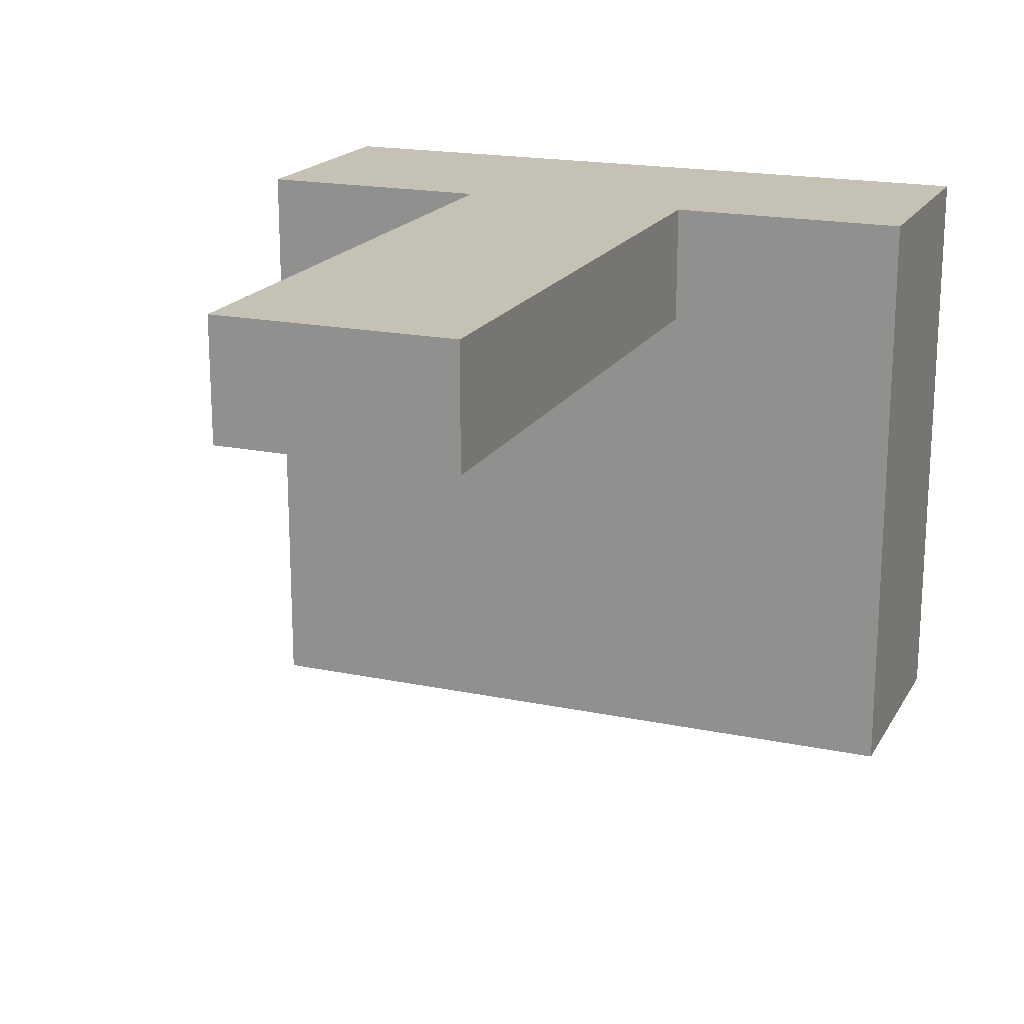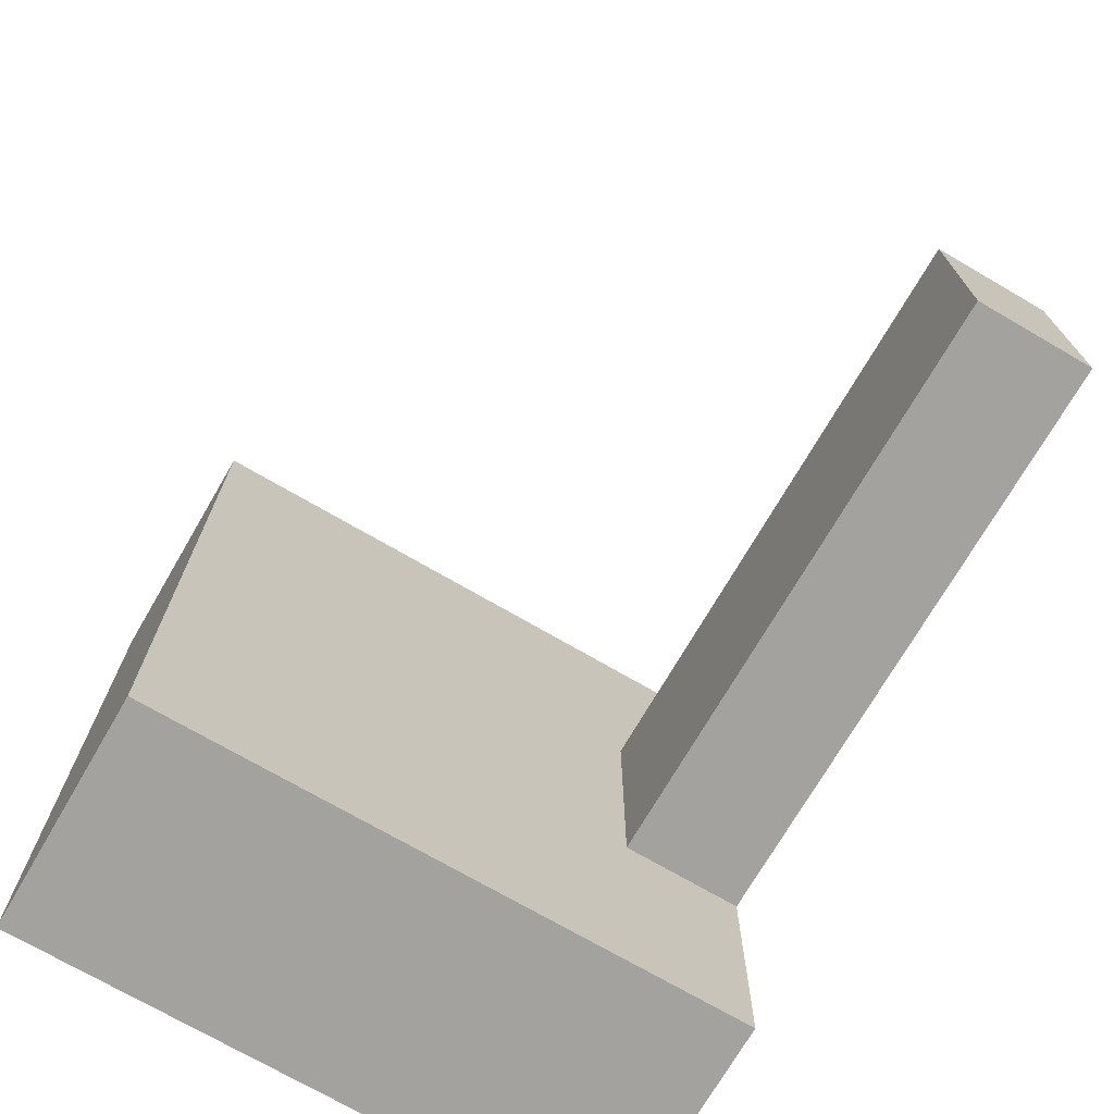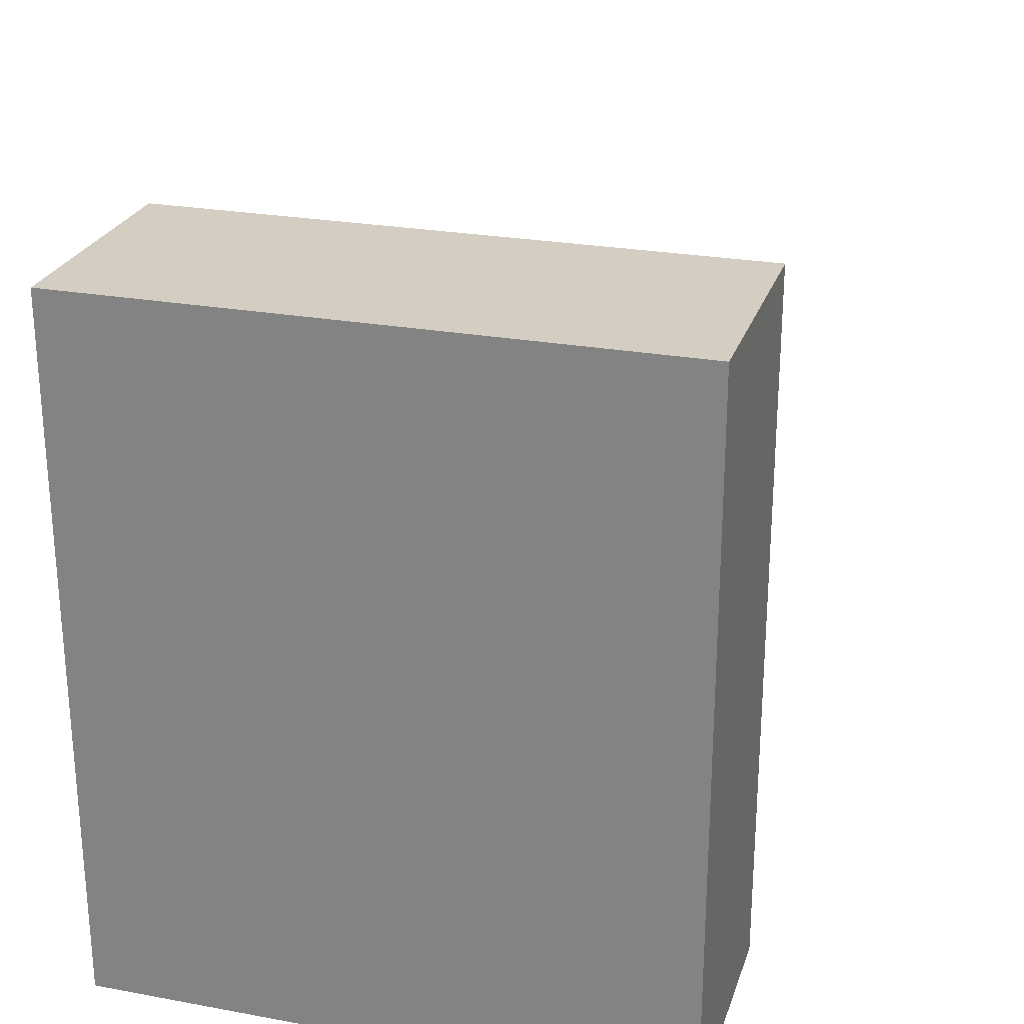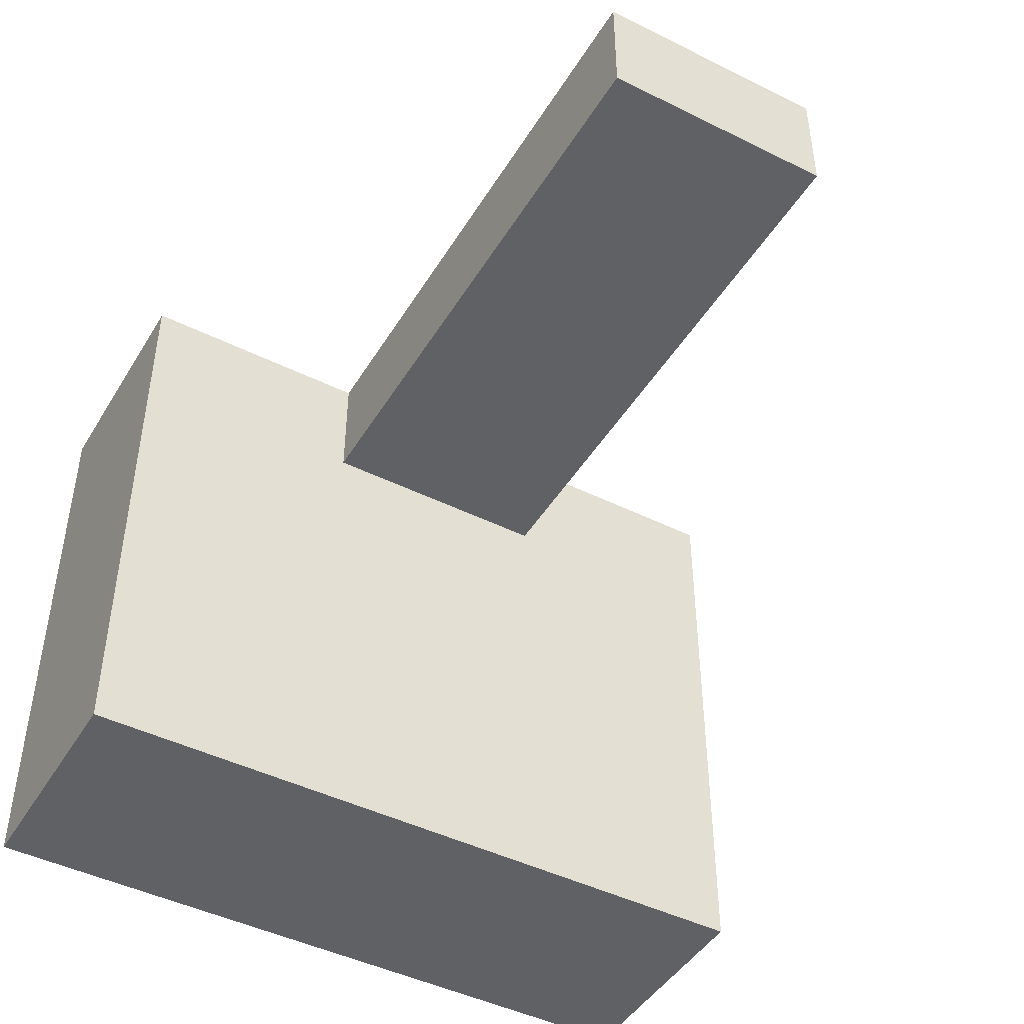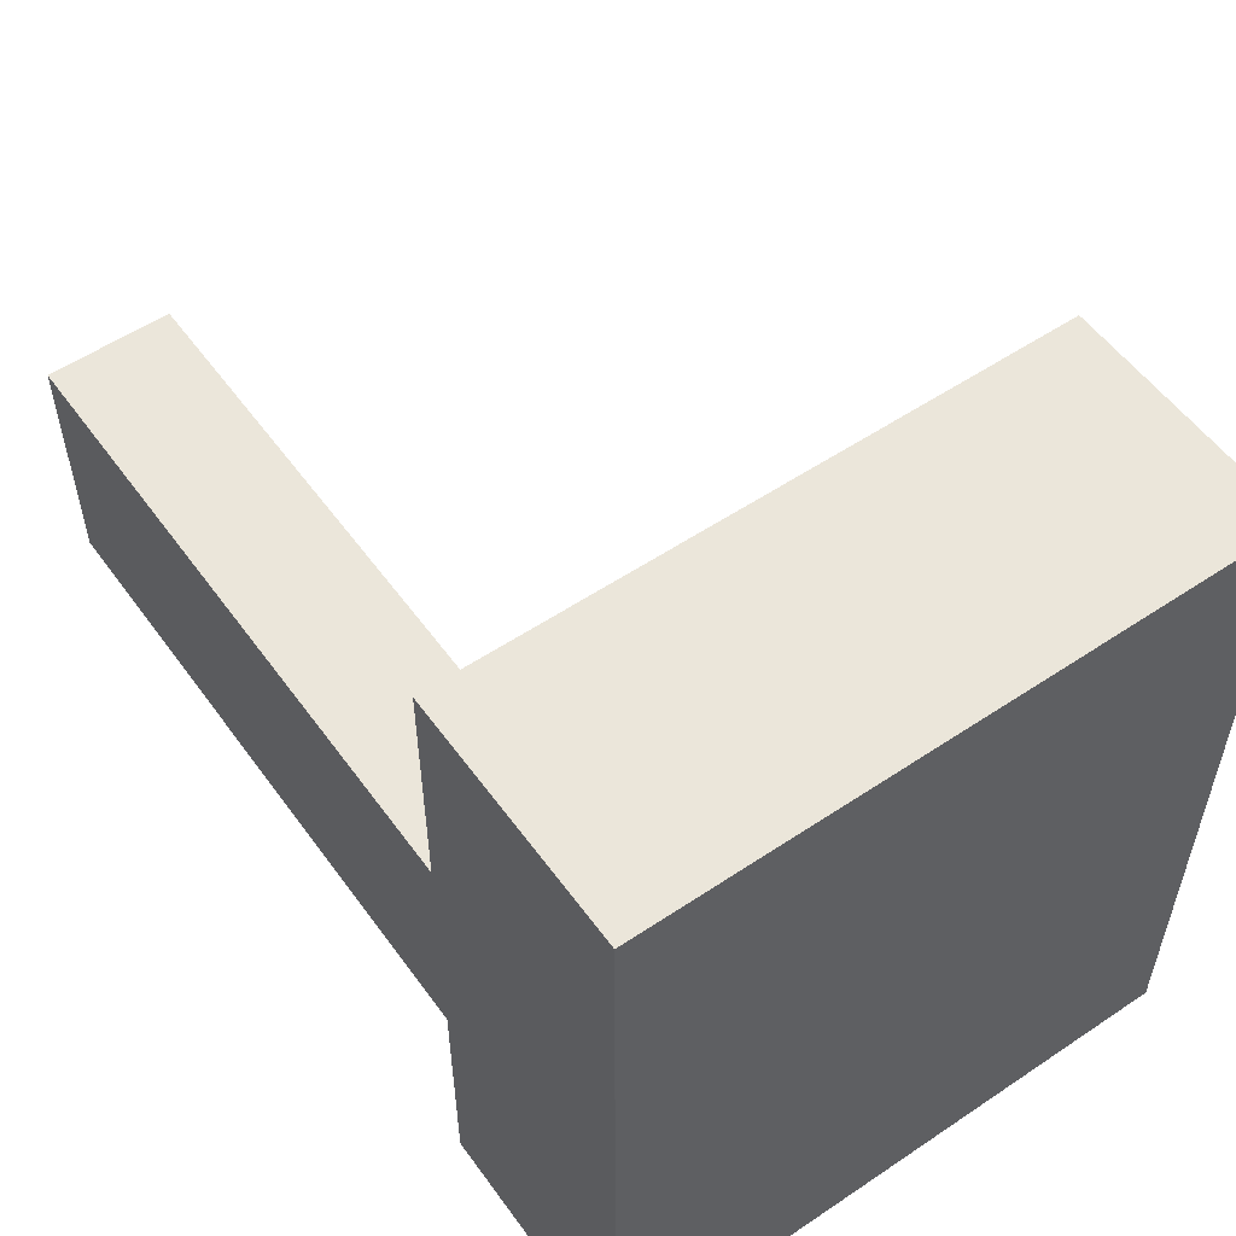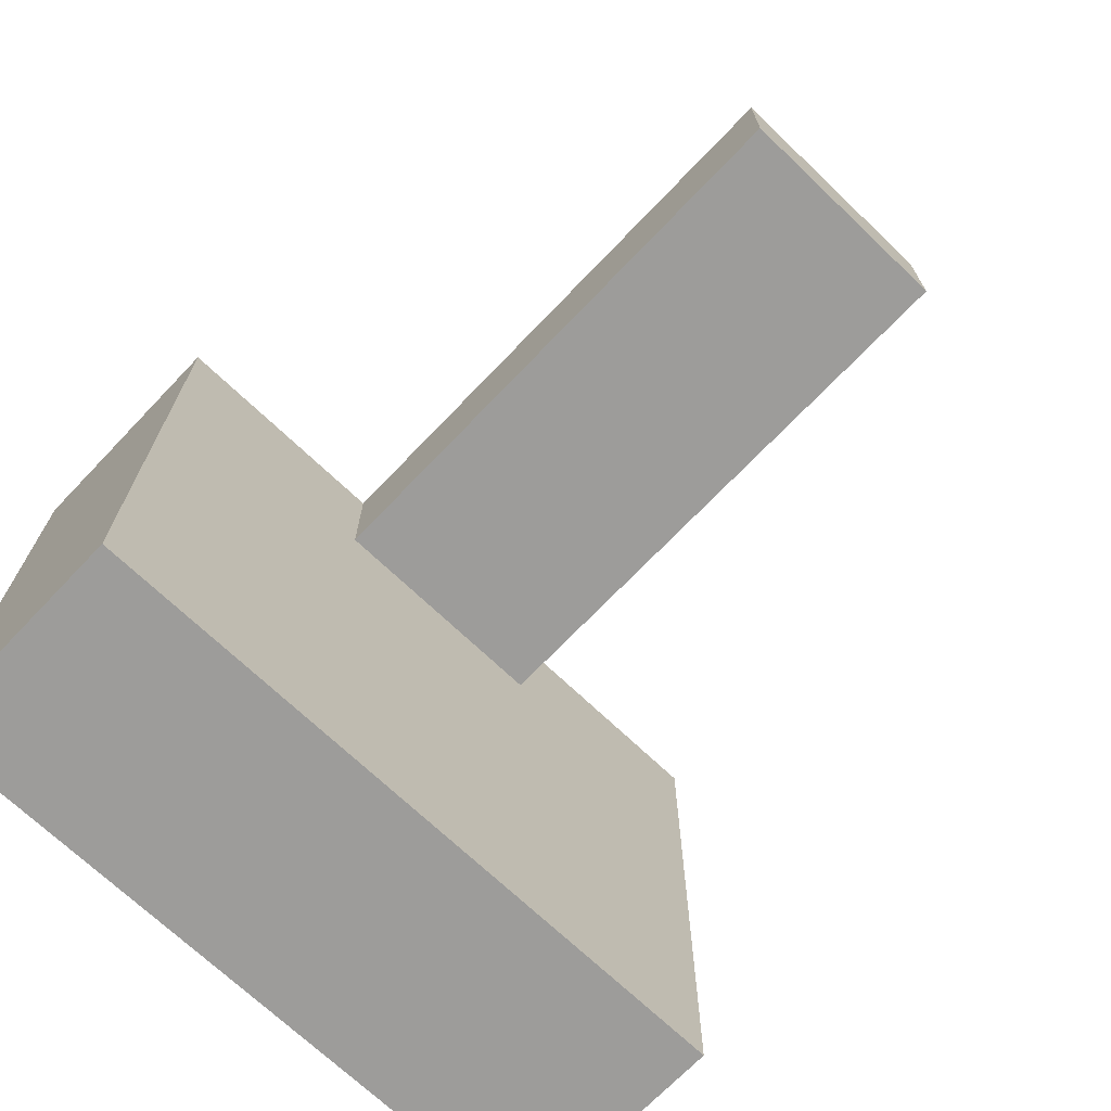
<metadata>
{"format":"obj","ext":"obj","renderer":"f3d","projection":"perspective","resolution":1024,"background":"white","views":[{"elev":18.7,"azim":-68.3,"up":"+Z"},{"elev":-72.4,"azim":-120.2,"up":"+Y"},{"elev":25.3,"azim":106.4,"up":"+Y"},{"elev":-45.6,"azim":-119.7,"up":"+Z"},{"elev":54.8,"azim":54.7,"up":"+Y"},{"elev":-70.2,"azim":-133.7,"up":"+Z"}]}
</metadata>
<code>
g Cheka
v 0.07493 -0.01282 0.1073
v 0.07493 0.04269 0.1073
v 0.05643 0.04269 0.1073
v 0.05643 -0.01282 0.1073
v 0.07493 0.04269 0.1535
v 0.07493 -0.01282 0.1535
v 0.05643 0.005684 0.1535
v 0.05643 0.02419 0.1535
v 0.01017 0.005684 0.1535
v 0.01017 0.02419 0.1535
v 0.05643 0.04269 0.1535
v 0.05643 -0.01282 0.1535
v 0.07493 -0.01282 0.1073
v 0.05643 -0.01282 0.1073
v 0.05643 -0.01282 0.1535
v 0.07493 -0.01282 0.1535
v 0.05643 -0.01282 0.1535
v 0.05643 -0.01282 0.1073
v 0.05643 0.005684 0.1443
v 0.05643 0.005684 0.1535
v 0.05643 0.04269 0.1073
v 0.05643 0.02419 0.1443
v 0.05643 0.04269 0.1535
v 0.05643 0.02419 0.1535
v 0.01017 0.005684 0.1443
v 0.01017 0.02419 0.1443
v 0.01017 0.02419 0.1535
v 0.01017 0.005684 0.1535
v 0.05643 0.04269 0.1073
v 0.07493 0.04269 0.1073
v 0.07493 0.04269 0.1535
v 0.05643 0.04269 0.1535
v 0.07493 0.04269 0.1535
v 0.07493 0.04269 0.1073
v 0.07493 -0.01282 0.1073
v 0.07493 -0.01282 0.1535
v 0.01017 0.005684 0.1443
v 0.01017 0.005684 0.1535
v 0.05643 0.005684 0.1535
v 0.05643 0.005684 0.1443
v 0.01017 0.02419 0.1443
v 0.01017 0.005684 0.1443
v 0.05643 0.005684 0.1443
v 0.05643 0.02419 0.1443
v 0.01017 0.02419 0.1535
v 0.01017 0.02419 0.1443
v 0.05643 0.02419 0.1443
v 0.05643 0.02419 0.1535
f -46 -47 -48
f -45 -46 -48
f -42 -43 -44
f -41 -42 -44
f -42 -41 -40
f -41 -39 -40
f -44 -38 -41
f -42 -37 -43
f -34 -35 -36
f -33 -34 -36
f -30 -31 -32
f -29 -30 -32
f -28 -31 -30
f -27 -28 -30
f -26 -28 -27
f -25 -26 -27
f -22 -23 -24
f -21 -22 -24
f -18 -19 -20
f -17 -18 -20
f -14 -15 -16
f -13 -14 -16
f -10 -11 -12
f -9 -10 -12
f -6 -7 -8
f -5 -6 -8
f -2 -3 -4
f -1 -2 -4

</code>
